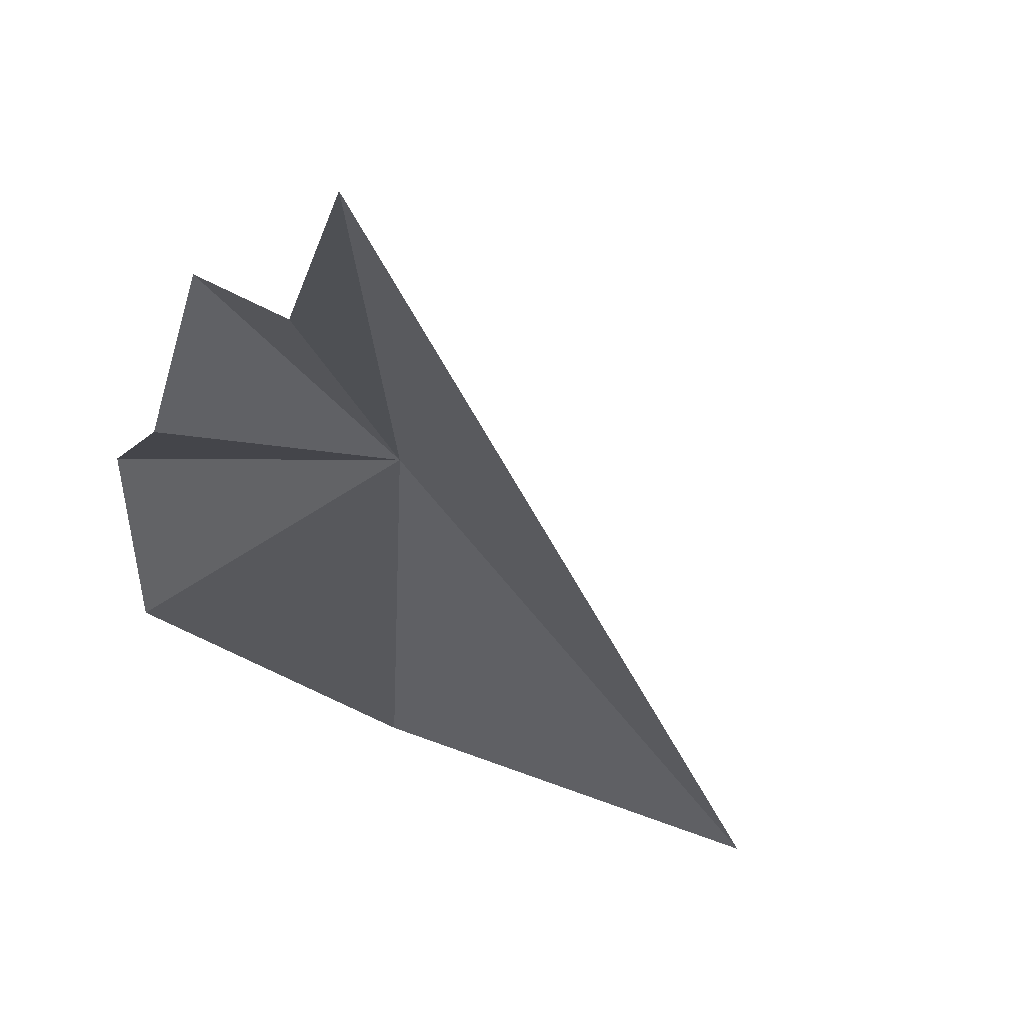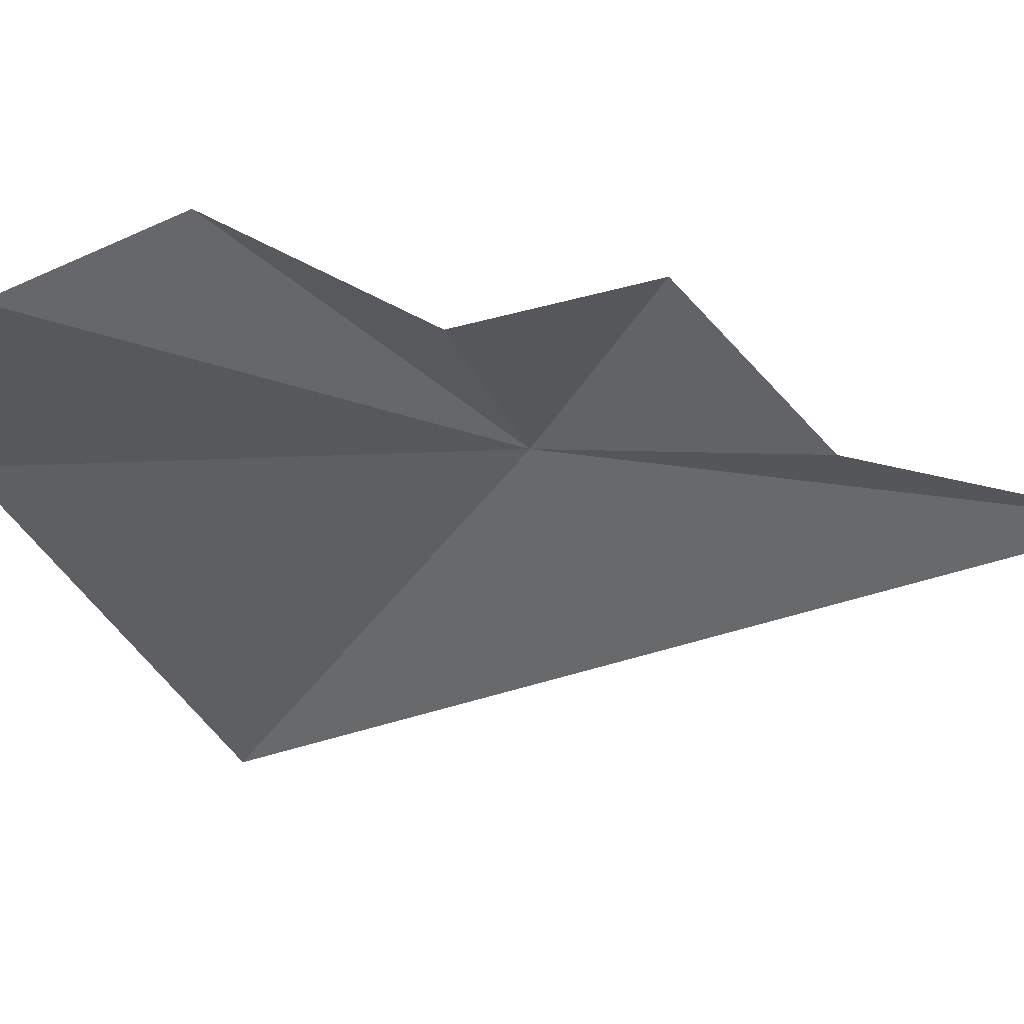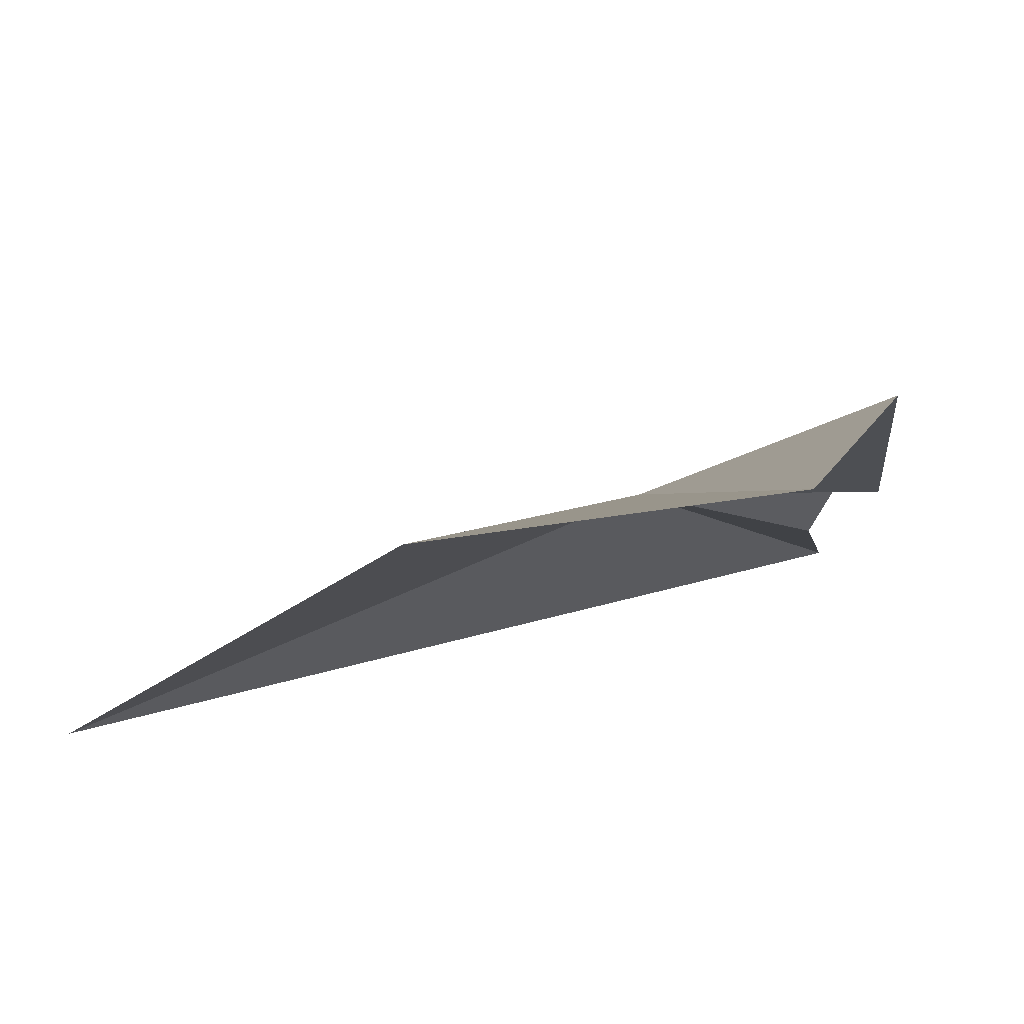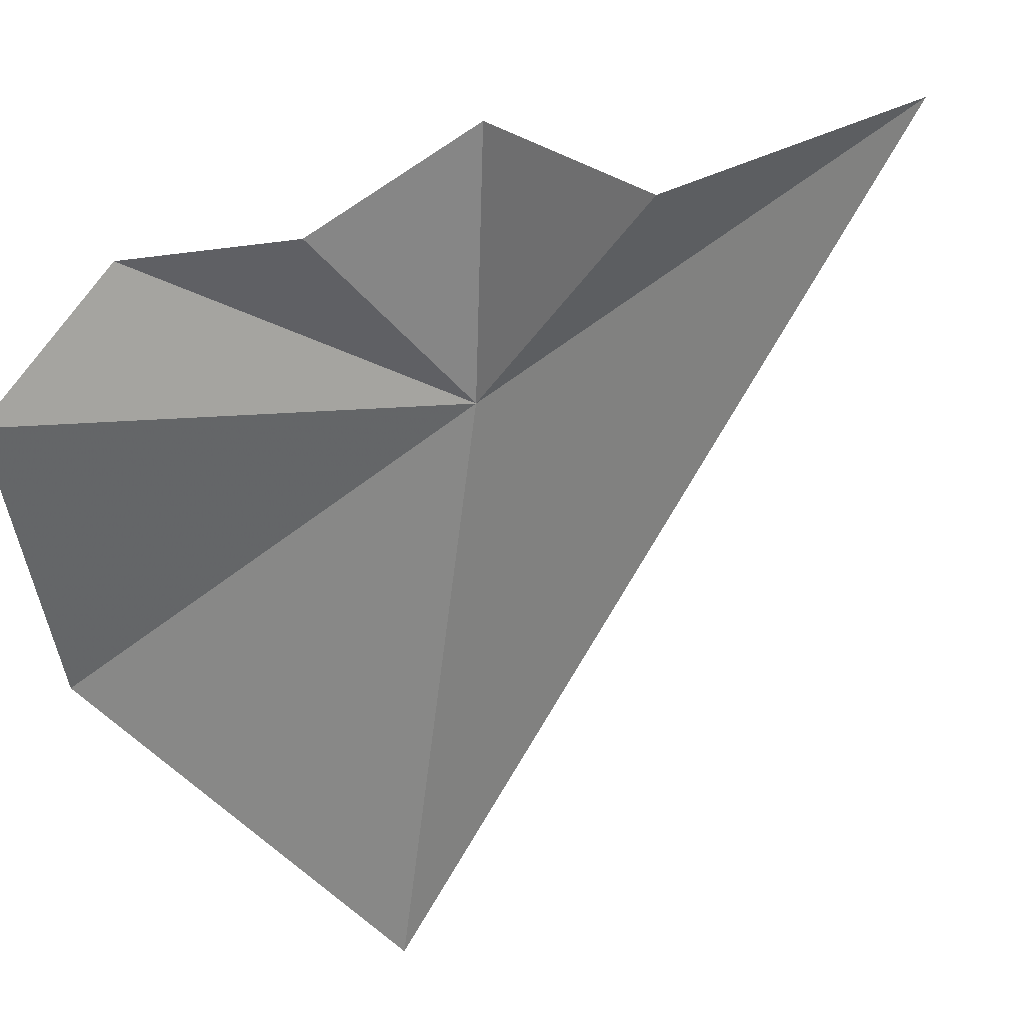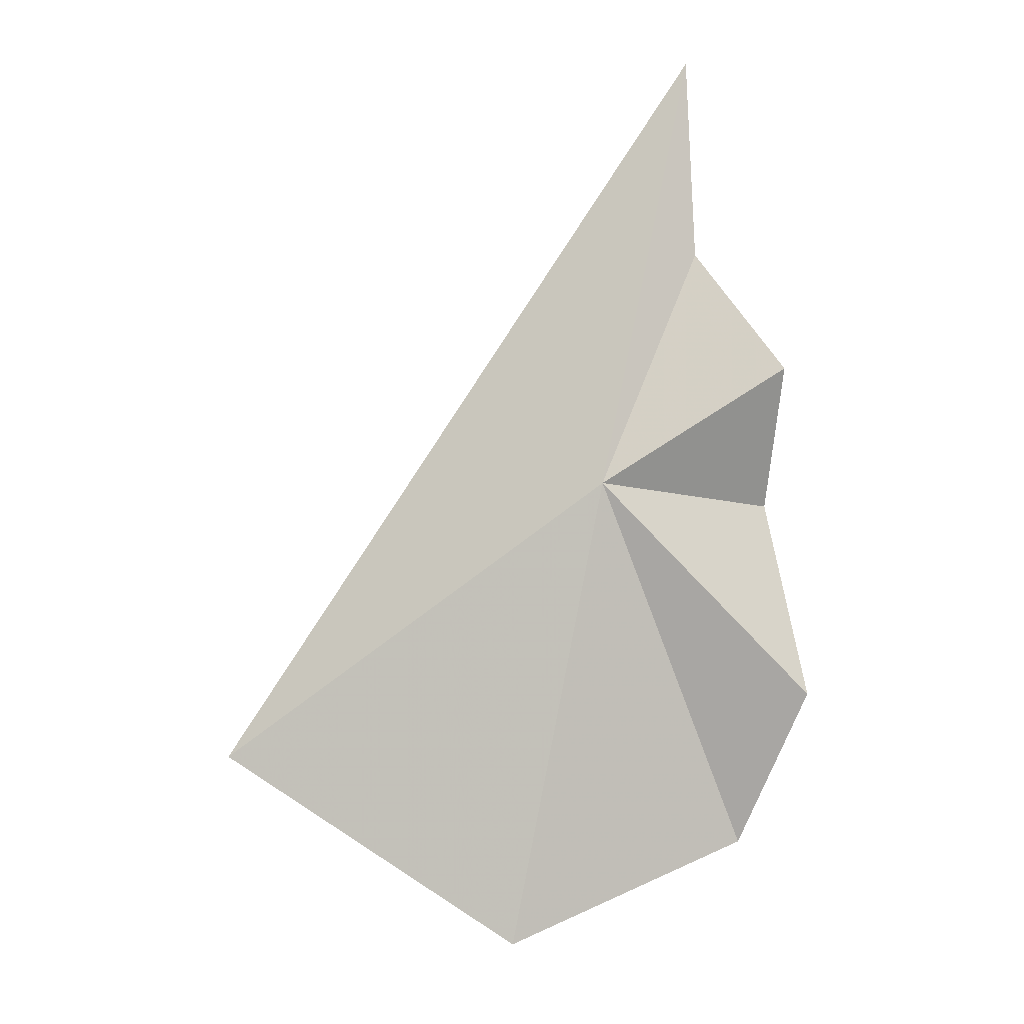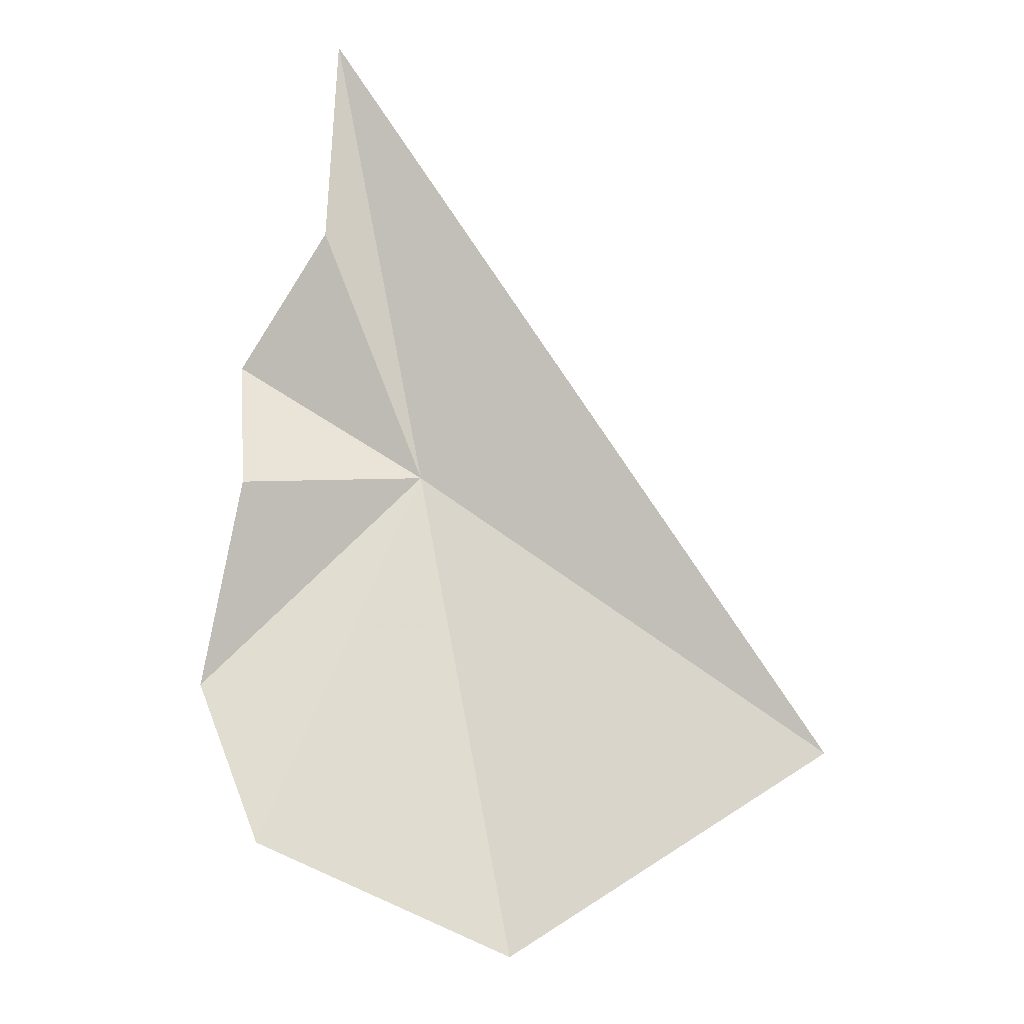
<metadata>
{"format":"obj","ext":"obj","renderer":"f3d","projection":"perspective","resolution":1024,"background":"white","views":[{"elev":-35.8,"azim":162.9,"up":"+Z"},{"elev":-21.8,"azim":97.1,"up":"+Z"},{"elev":11.6,"azim":5.3,"up":"+Z"},{"elev":-51.2,"azim":120.4,"up":"+Z"},{"elev":13.5,"azim":-20.1,"up":"+Y"},{"elev":-30.5,"azim":158.7,"up":"+Y"}]}
</metadata>
<code>
v -2.122 16.14 52.05
v -6.449 12.78 50.71
v -0.4238 20.97 50.5
v 0 13.68 53.37
v -0.6738 11.75 52.99
v -3.512 10.74 52.74
v -0.04341 15.72 52.2
v 0 17.47 52.53
v -0.5794 18.7 51.21
f 1 3 2
f 1 5 4
f 1 6 5
f 1 4 7
f 1 7 8
f 1 8 9
f 1 2 6
f 1 9 3

</code>
